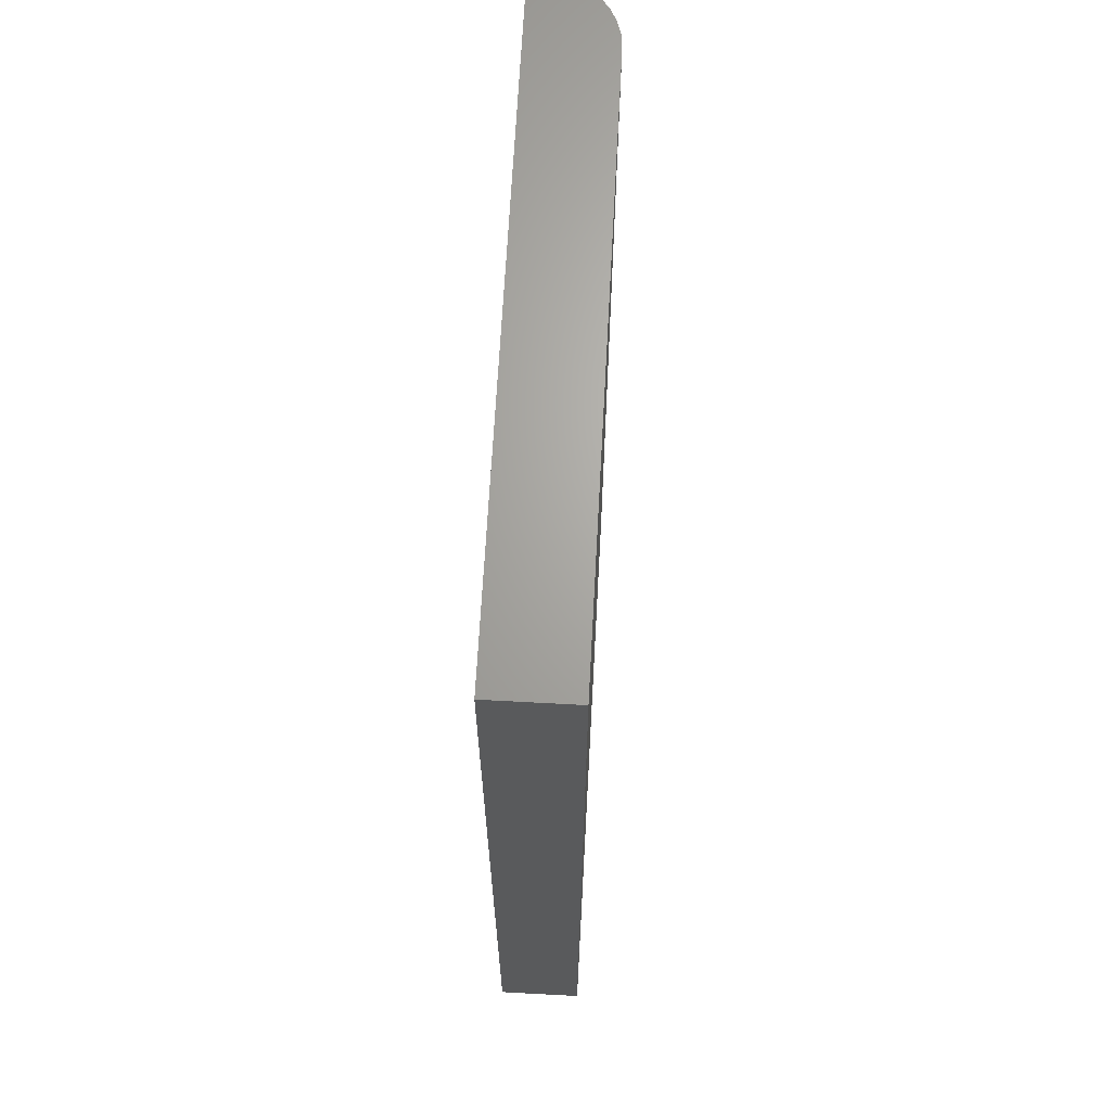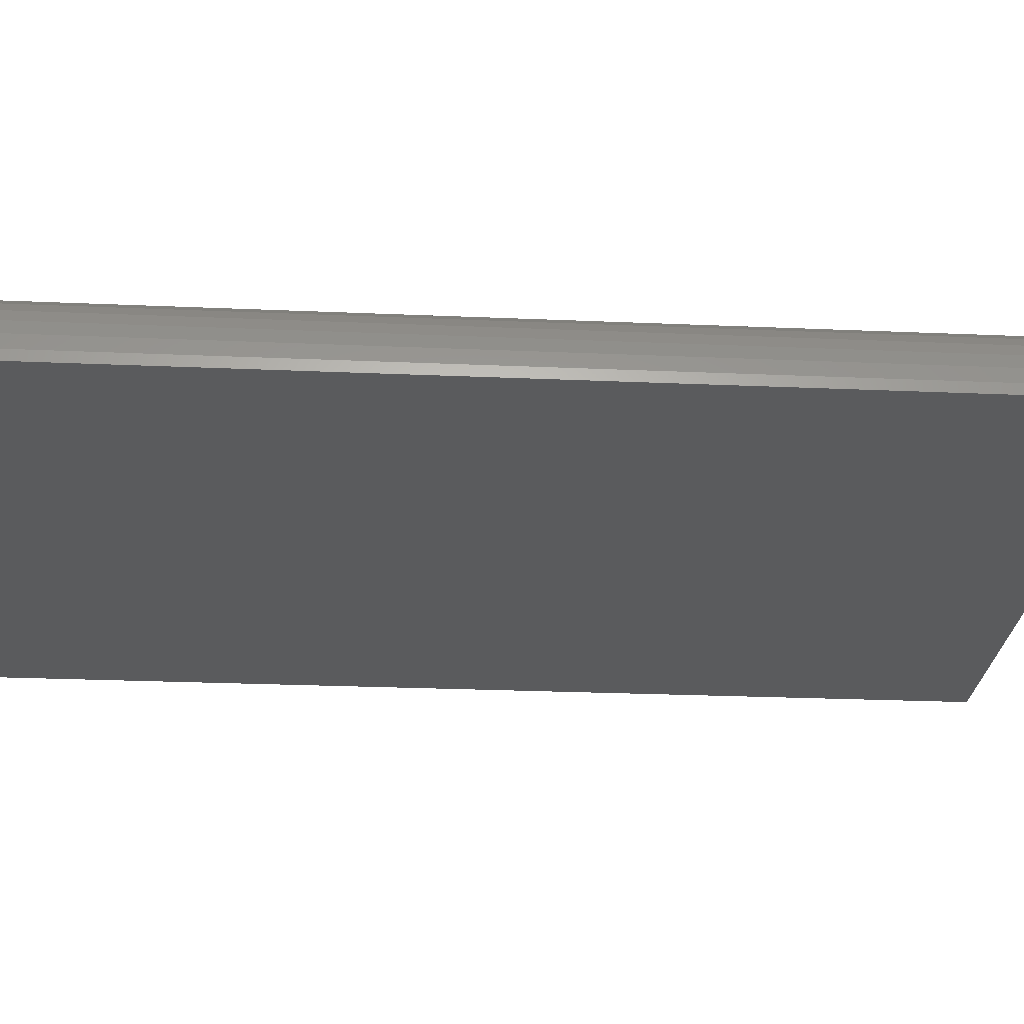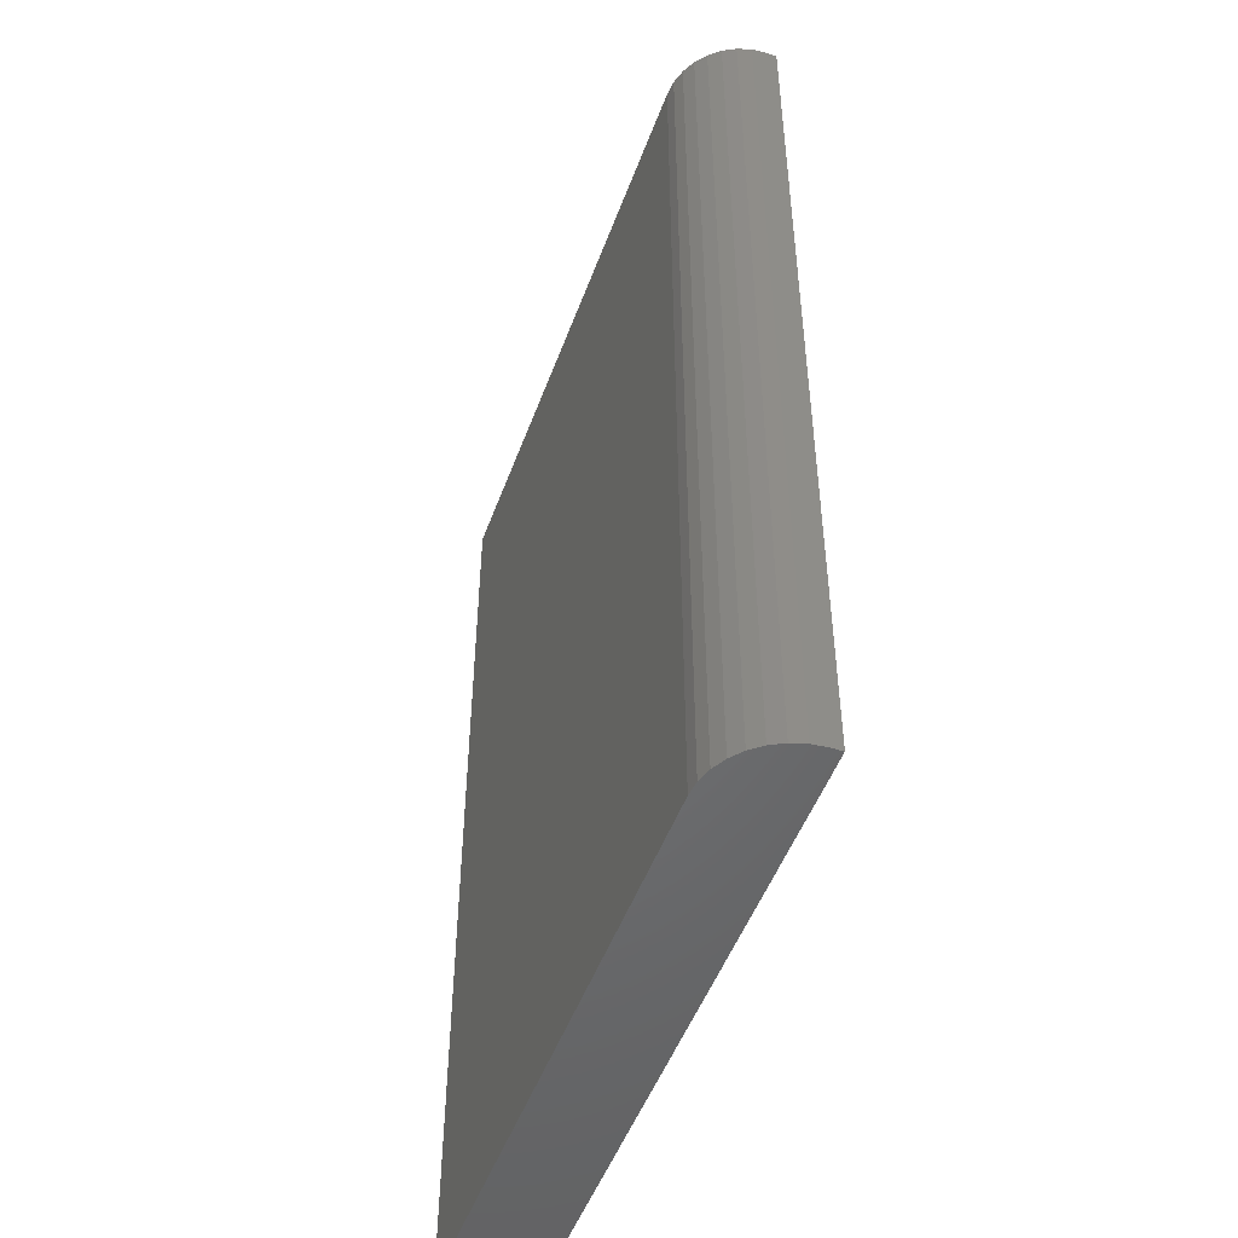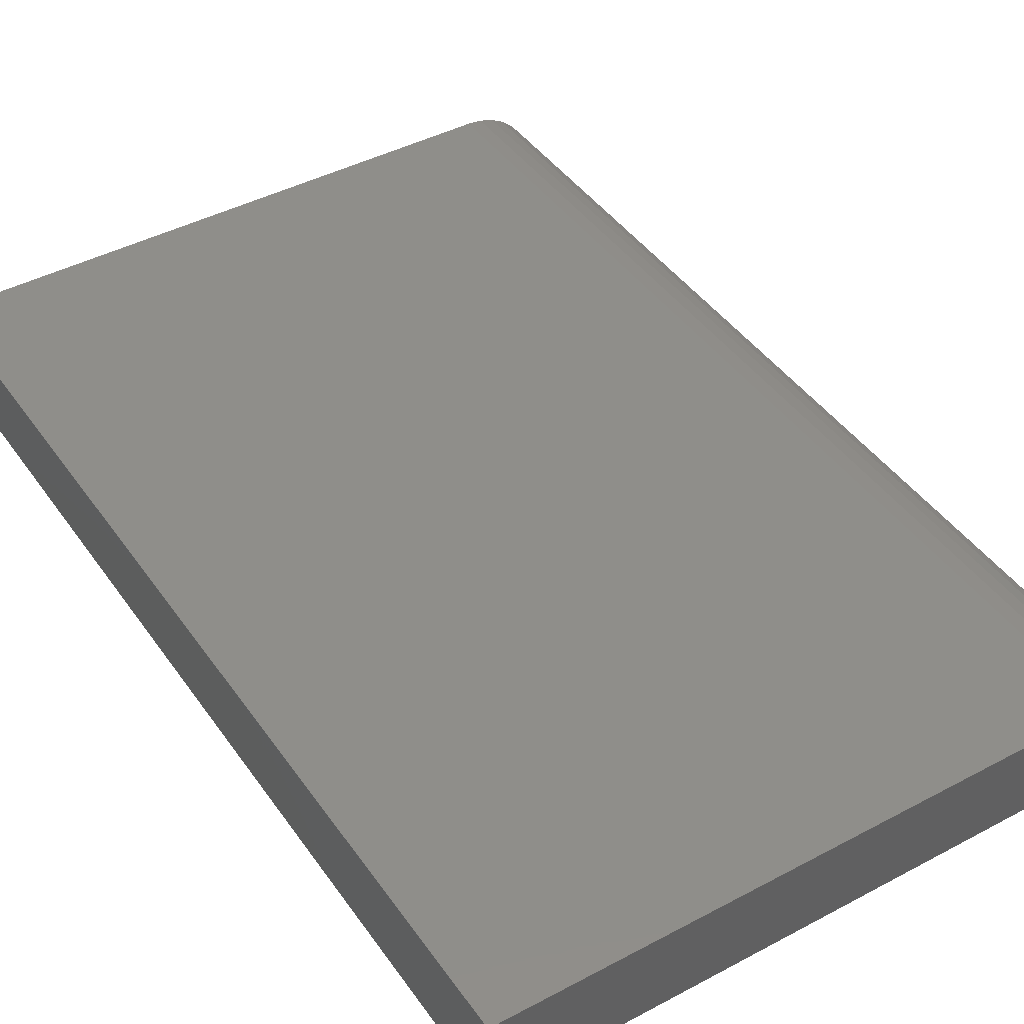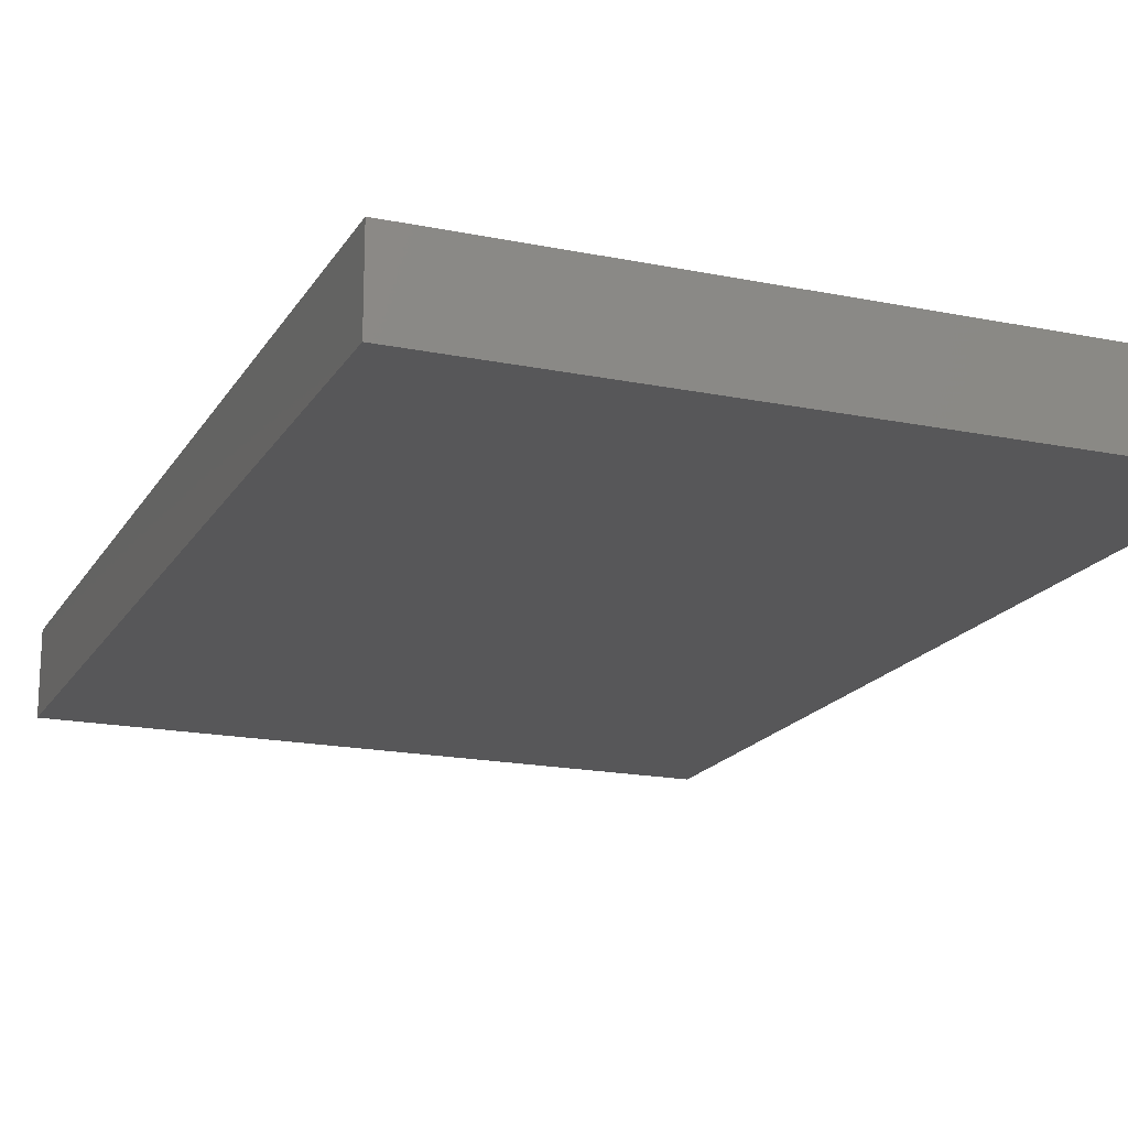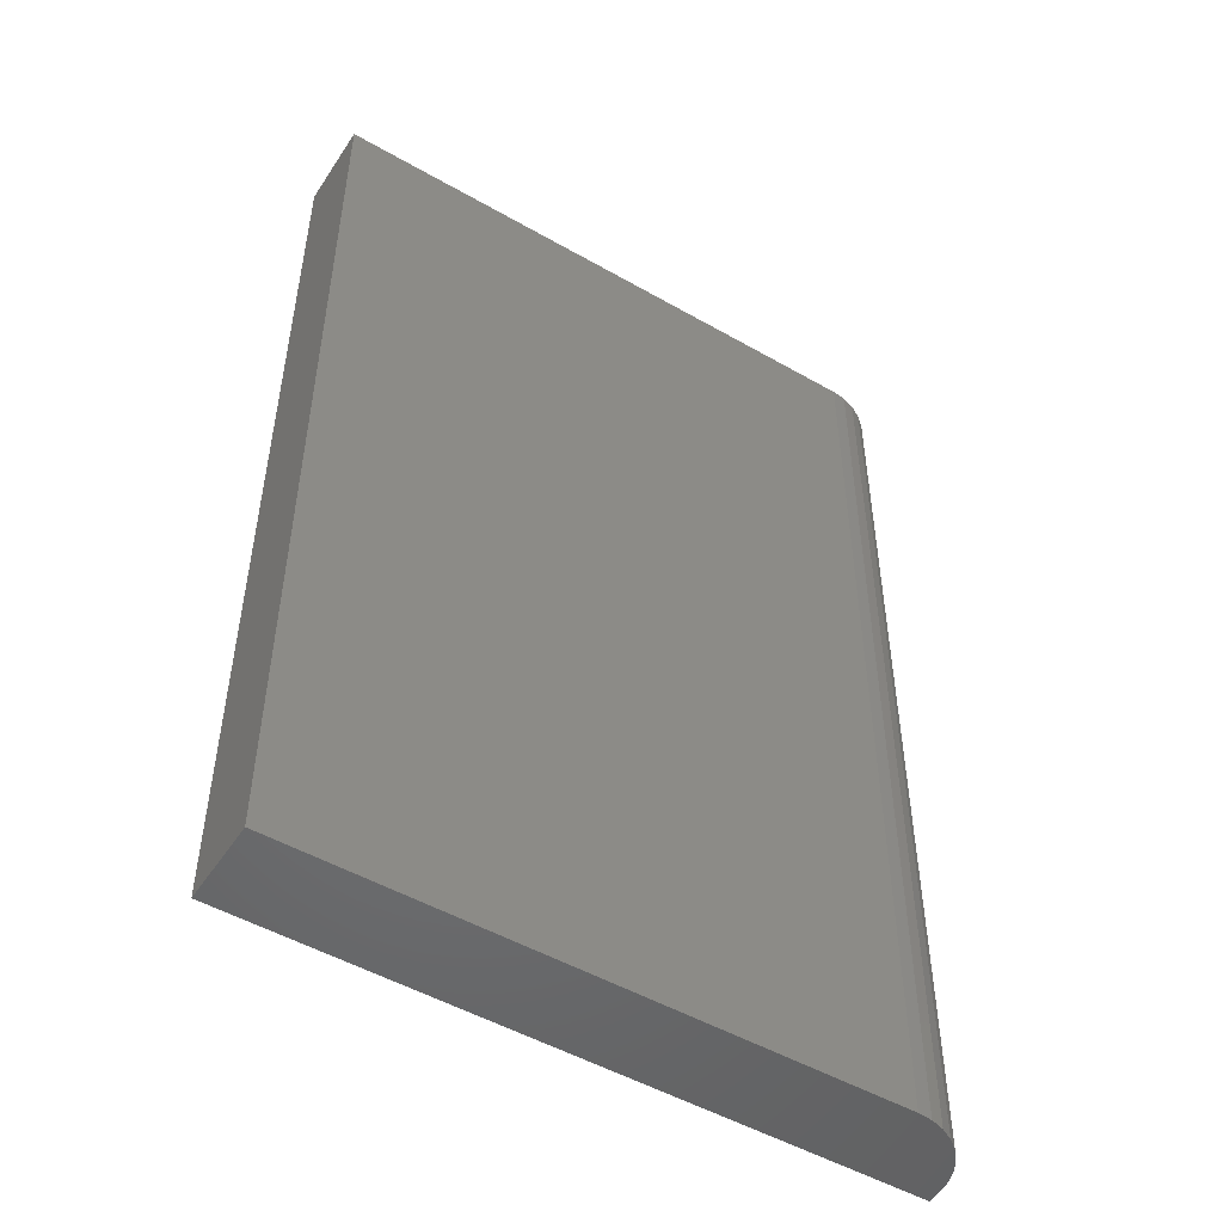
<metadata>
{"format":"stl","ext":"stl","renderer":"f3d","projection":"perspective","resolution":1024,"background":"white","views":[{"elev":66.7,"azim":93.1,"up":"+Z"},{"elev":-25.5,"azim":-94.0,"up":"+Y"},{"elev":-49.9,"azim":-109.8,"up":"+Z"},{"elev":43.1,"azim":147.7,"up":"+Y"},{"elev":-17.9,"azim":158.2,"up":"+Y"},{"elev":-50.2,"azim":147.8,"up":"+Z"}]}
</metadata>
<code>
# stl→obj: 24 verts, 44 faces
v -0.3281 6.072e-18 -0.6953
v -0.3281 1.665e-16 0.75
v 0.5362 5.405e-17 -0.6953
v 0.5362 2.145e-16 0.75
v -0.4375 -0.125 0.75
v -0.4375 -0.1094 0.75
v -0.4375 -0.125 -0.6953
v -0.4375 -0.1094 -0.6953
v -0.4292 -0.06752 0.75
v -0.4354 -0.08804 0.75
v 0.5362 -0.125 0.75
v -0.3495 -0.002102 0.75
v -0.37 -0.008326 0.75
v -0.3889 -0.01843 0.75
v -0.4055 -0.03204 0.75
v -0.4191 -0.04861 0.75
v -0.4354 -0.08804 -0.6953
v 0.5362 -0.125 -0.6953
v -0.4292 -0.06752 -0.6953
v -0.4191 -0.04861 -0.6953
v -0.4055 -0.03204 -0.6953
v -0.3889 -0.01843 -0.6953
v -0.37 -0.008326 -0.6953
v -0.3495 -0.002102 -0.6953
f 1 2 3
f 3 2 4
f 5 6 7
f 7 6 8
f 6 9 10
f 5 11 4
f 5 4 2
f 5 2 12
f 5 12 13
f 5 13 14
f 5 14 15
f 5 15 16
f 5 16 9
f 5 9 6
f 8 17 7
f 1 3 18
f 1 18 7
f 1 7 17
f 1 17 19
f 1 19 20
f 1 20 21
f 1 21 22
f 1 22 23
f 1 23 24
f 2 1 12
f 12 1 24
f 12 24 13
f 13 24 23
f 13 23 14
f 14 23 22
f 14 22 15
f 15 22 21
f 15 21 16
f 16 21 20
f 16 20 9
f 9 20 19
f 9 19 10
f 10 19 17
f 10 17 6
f 6 17 8
f 7 18 5
f 5 18 11
f 18 3 11
f 11 3 4

</code>
